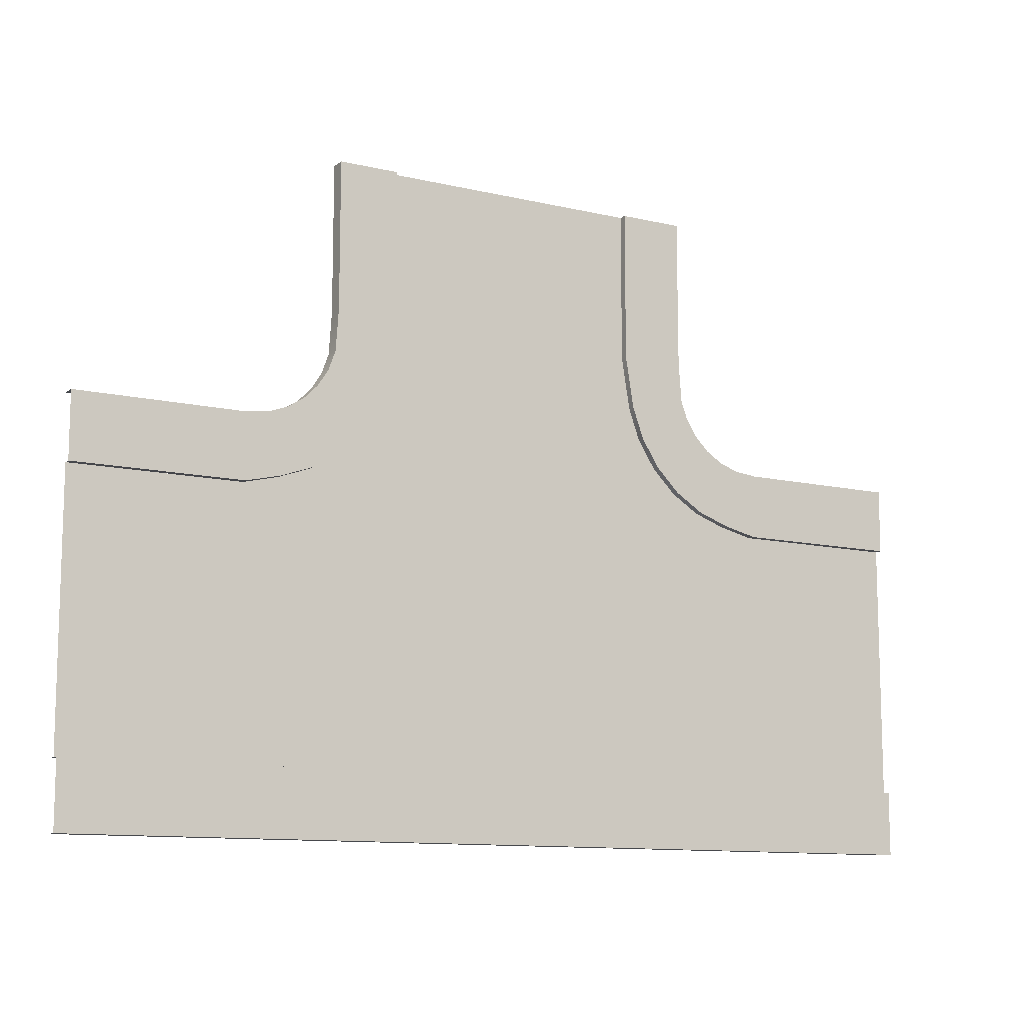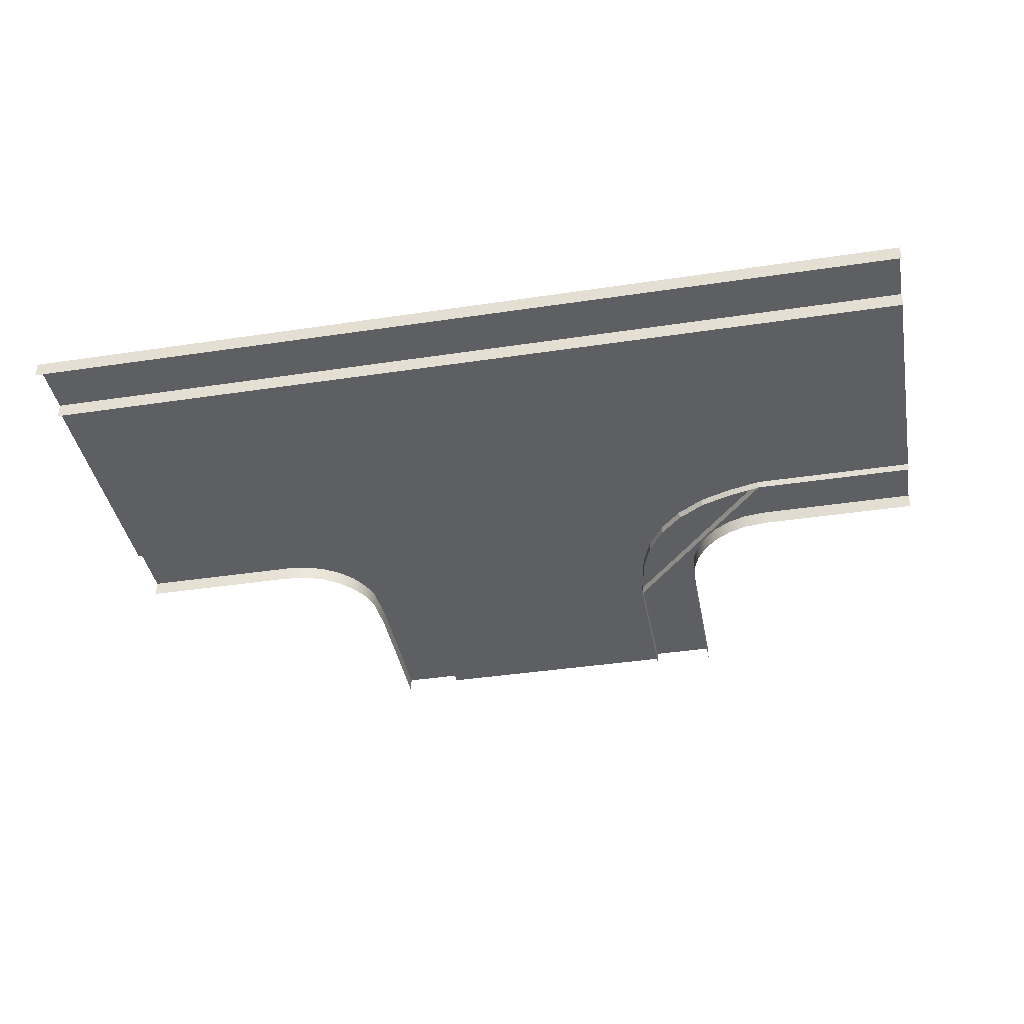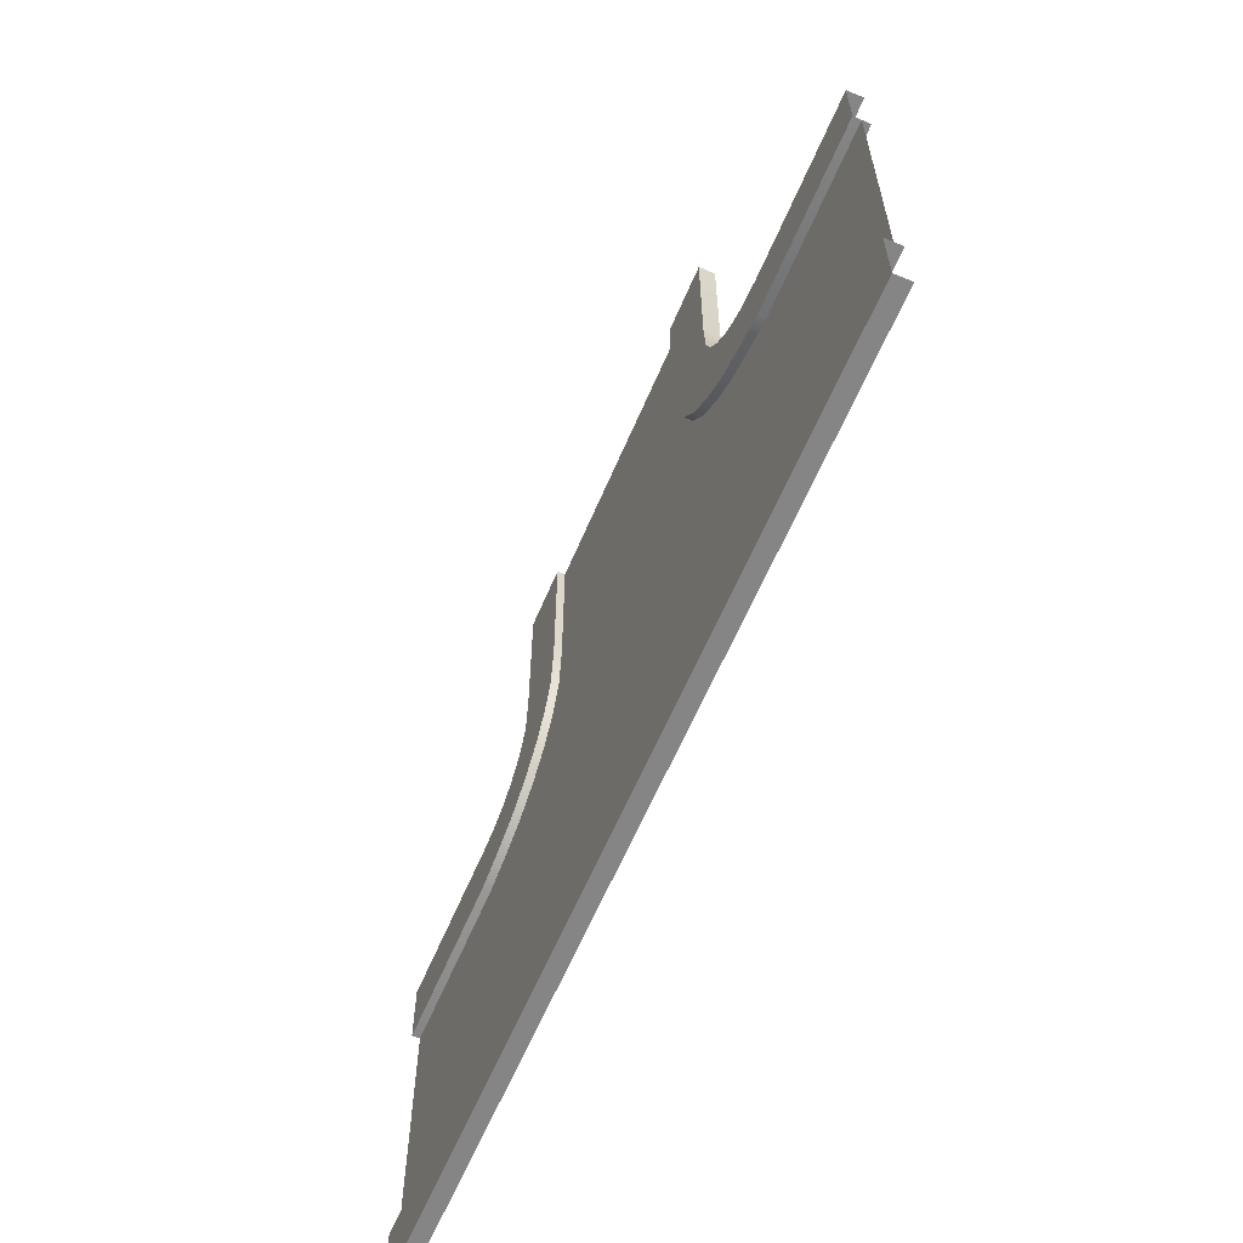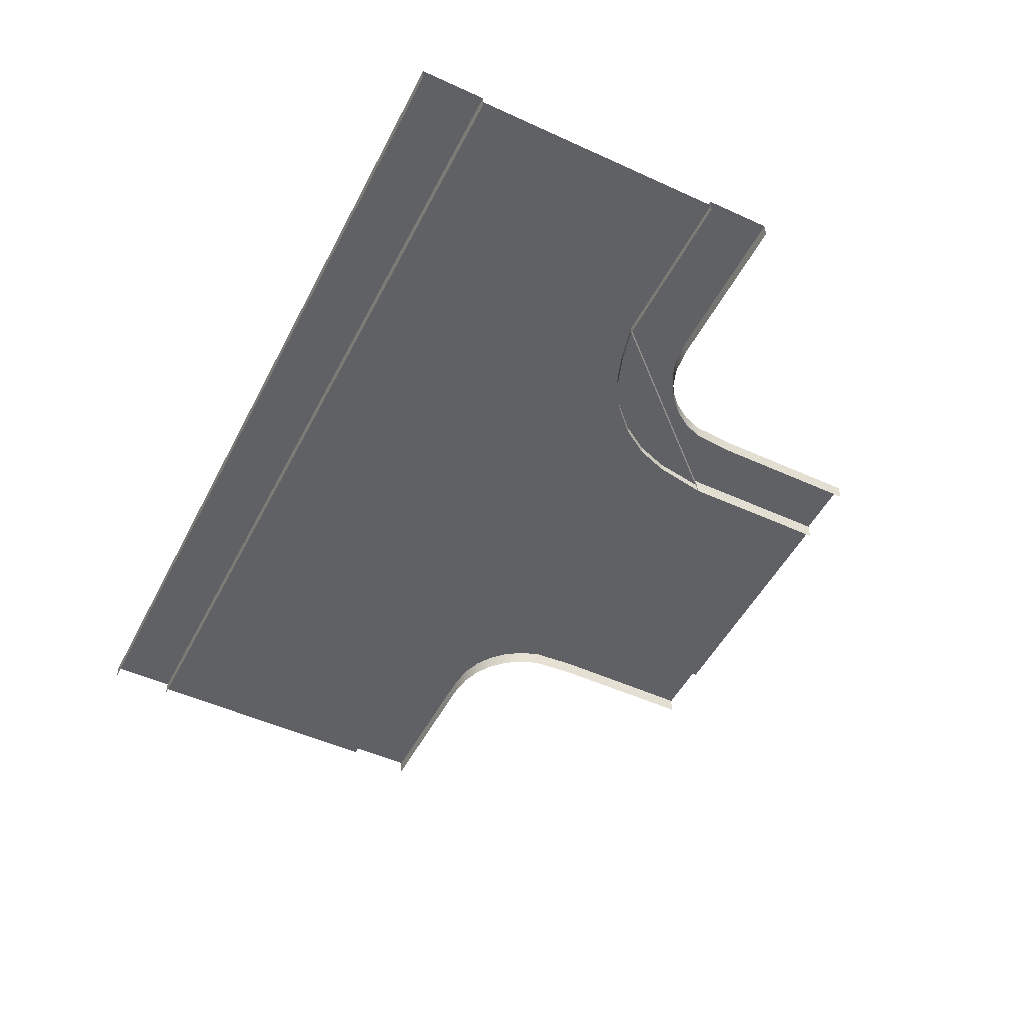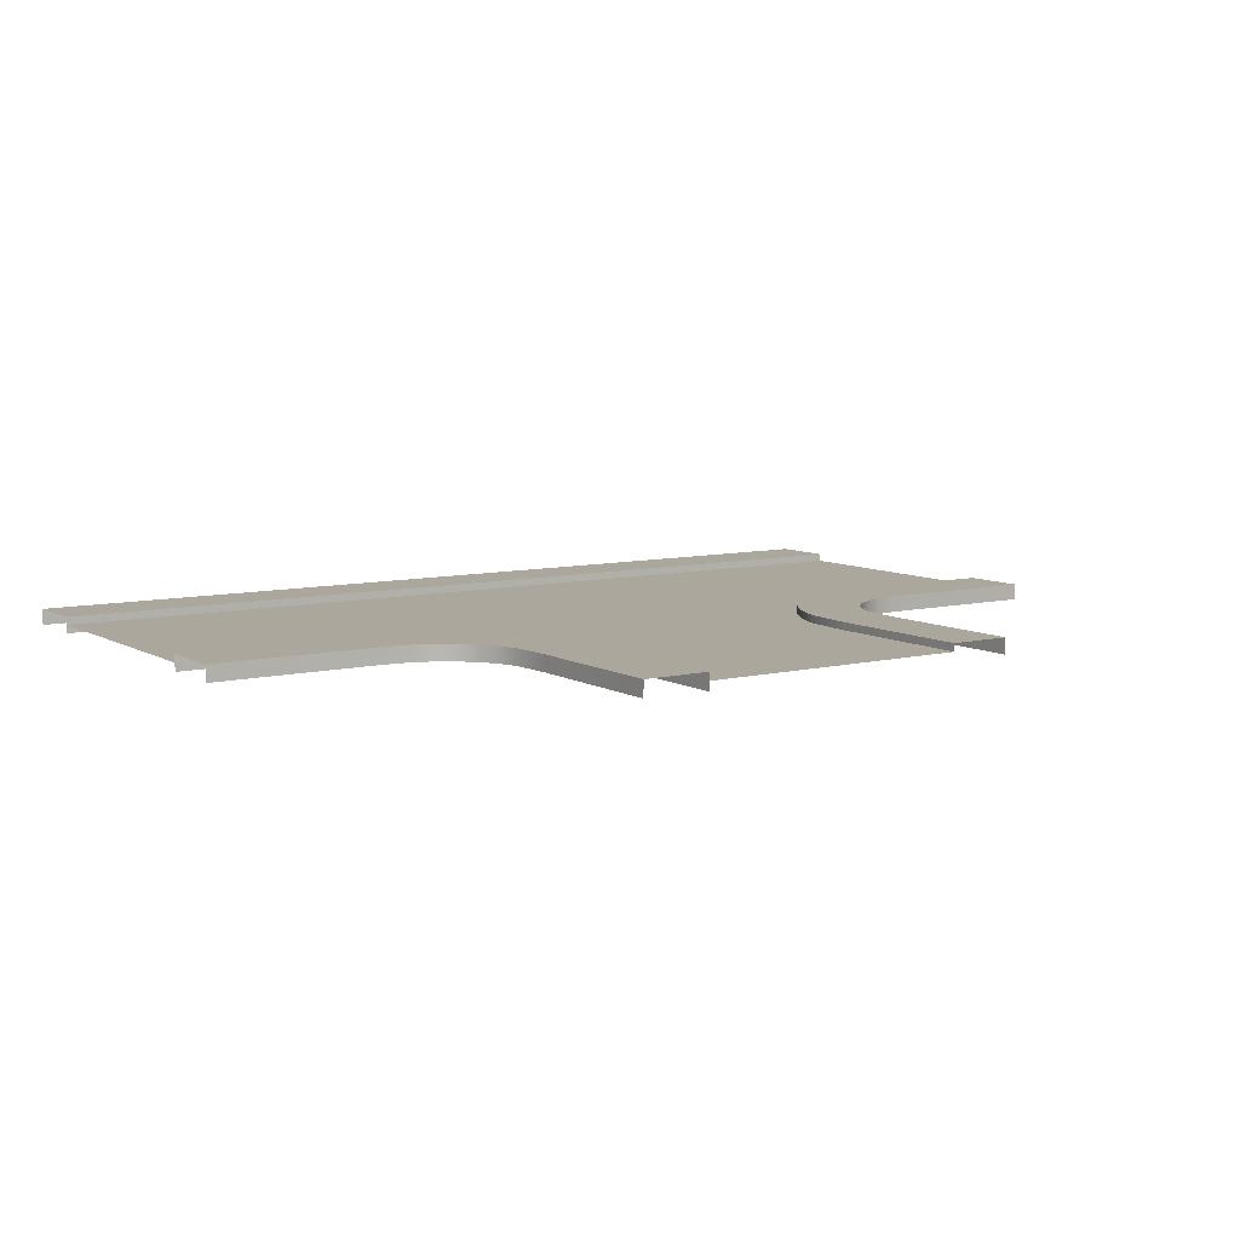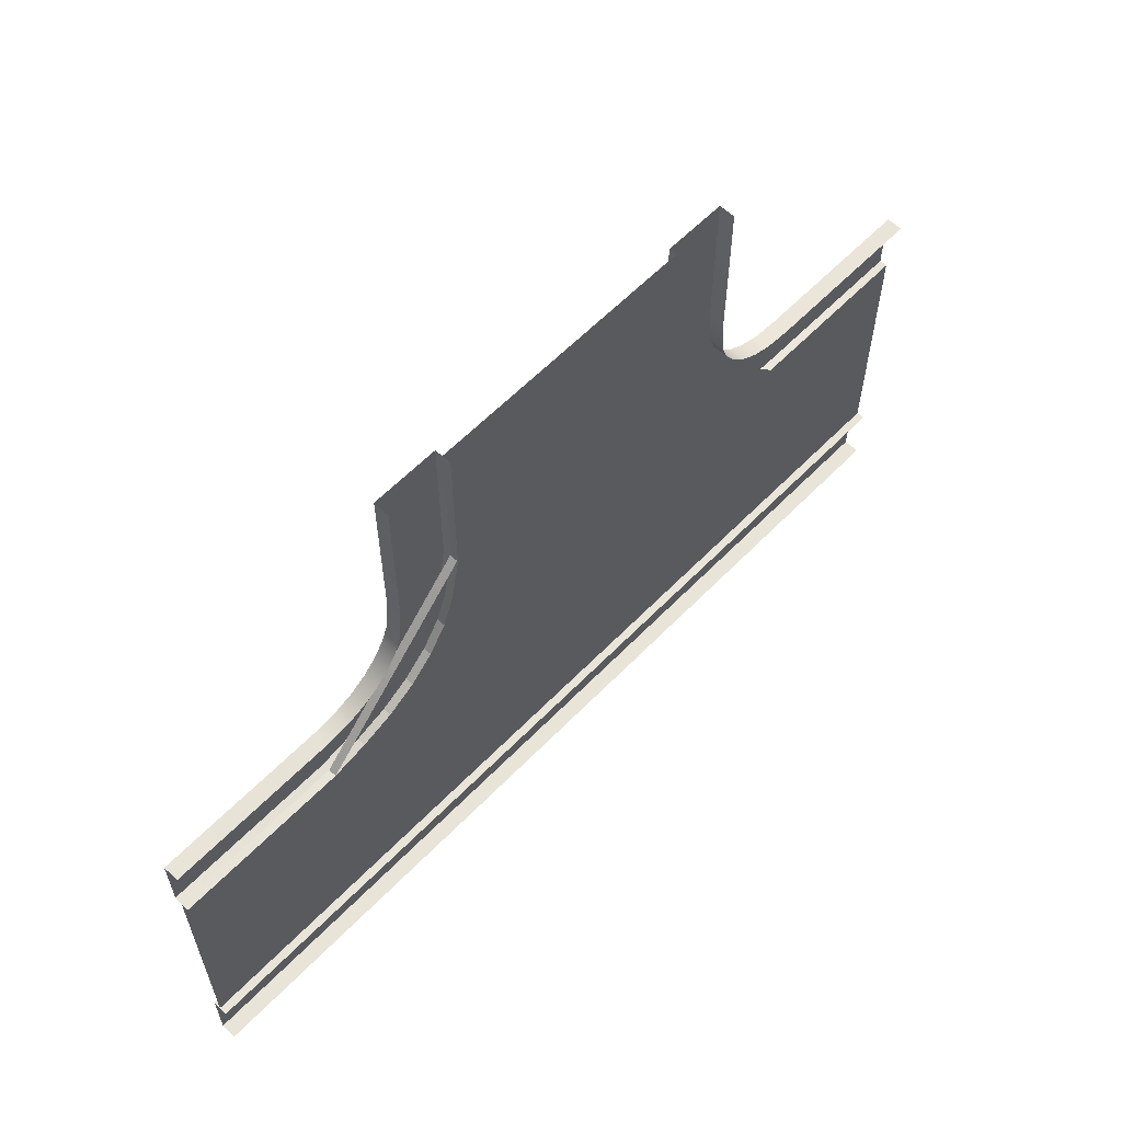
<metadata>
{"format":"obj","ext":"obj","renderer":"f3d","projection":"perspective","resolution":1024,"background":"white","views":[{"elev":-11.2,"azim":150.2,"up":"+Z"},{"elev":-39.8,"azim":-169.4,"up":"+Y"},{"elev":-61.9,"azim":-113.0,"up":"+Z"},{"elev":-50.4,"azim":-116.6,"up":"+Y"},{"elev":8.4,"azim":-33.8,"up":"+Y"},{"elev":60.3,"azim":-46.2,"up":"+Z"}]}
</metadata>
<code>
v -10 0.2474 -18
v -14.8 0.2474 -10
v -14.8 0.2474 -18
v -10 0.2474 -10
v -1.868 0.2474 -10
v 2.803 0.2474 -18
v 2.803 0.2474 -10
v -1.868 0.2474 -18
v -10 0.2474 -10
v -1.868 0.2474 -4.671
v -10 0.2474 -4.671
v -1.868 0.2474 -10
v -1.868 0.2474 -10
v -10 0.2474 -18
v -1.868 0.2474 -18
v -10 0.2474 -10
v -20 0.2474 -18
v -14.8 0.2474 -10
v -20 0.2474 -10
v -14.8 0.2474 -18
v 8 0.2474 -10
v 2.803 0.2474 -18
v 8 0.2474 -18
v 2.803 0.2474 -10
v -10 0.2474 1.113e-06
v -1.868 0.2474 -4.671
v -1.868 0.2474 -3.267e-07
v -10 0.2474 -4.671
v -1.868 0.2474 -4.671
v -1.868 0.2474 -10
v 2.803 0.2474 -10
v -14.8 0.2474 -10
v -10 0.2474 -10
v -10 0.2474 -4.671
v 8 0.481 -20
v -20 0.481 -18
v -20 0.481 -20
v 8 0.481 -18
v -20 0.481 -18
v 8 0.2474 -18
v -20 0.2474 -18
v 8 0.481 -18
v -20 6.815e-06 -18
v 8 1.153e-05 -18
v 8 1.147e-05 -20
v -20 0.481 -20
v -20 6.755e-06 -20
v 8 0.481 -20
v -1.868 0.481 -4.671
v -4.92e-05 0.481 -6.676e-06
v -1.869 0.481 -7.956e-06
v -4.506e-05 0.481 -4.564
v -1.745 0.481 -6.268
v 0.08653 0.481 -5.84
v -1.393 0.481 -7.25
v 0.2954 0.481 -6.424
v -0.8416 0.481 -8.118
v 0.6248 0.481 -6.942
v -0.1179 0.481 -8.841
v 1.058 0.481 -7.375
v 0.7494 0.481 -9.393
v 1.576 0.481 -7.704
v 1.732 0.481 -9.745
v 2.16 0.481 -7.913
v 2.803 0.481 -10
v 2.91 0.481 -8
v 8 0.481 -10
v 8 0.481 -8
v -1.868 0.2474 -4.671
v -1.869 0.481 -7.956e-06
v -1.869 0.2474 -7.956e-06
v -1.868 0.481 -4.671
v -1.745 0.2474 -6.268
v -1.745 0.481 -6.268
v -1.393 0.2474 -7.25
v -1.393 0.481 -7.25
v -0.8416 0.2474 -8.118
v -0.8416 0.481 -8.118
v -0.1179 0.2474 -8.841
v -0.1179 0.481 -8.841
v 0.7494 0.2474 -9.393
v 0.7494 0.481 -9.393
v 1.732 0.2474 -9.745
v 1.732 0.481 -9.745
v 2.803 0.2474 -10
v 2.803 0.481 -10
v 8 0.2474 -10
v 8 0.481 -10
v -4.506e-05 0.481 -4.564
v -4.911e-05 1.073e-05 -7.629e-06
v -4.92e-05 0.481 -6.676e-06
v -4.498e-05 1.055e-05 -4.564
v 0.08653 0.481 -5.84
v 0.08653 1.033e-05 -5.84
v 0.2954 0.481 -6.424
v 0.2954 1.036e-05 -6.424
v 0.6248 0.481 -6.942
v 0.6248 1.042e-05 -6.942
v 1.058 0.481 -7.375
v 0.6248 1.042e-05 -6.942
v 1.058 0.481 -7.375
v 1.058 1.05e-05 -7.375
v 1.576 0.481 -7.704
v 1.576 1.059e-05 -7.704
v 2.16 0.481 -7.913
v 2.16 1.069e-05 -7.913
v 2.91 0.481 -8
v 2.91 1.1e-05 -8
v 8 0.481 -8
v 8 1.201e-05 -8
v -14.8 0.481 -10
v -20 0.481 -8
v -20 0.481 -10
v -14.91 0.481 -8
v -13.73 0.481 -9.745
v -14.16 0.481 -7.913
v -12.75 0.481 -9.393
v -13.58 0.481 -7.704
v -11.88 0.481 -8.841
v -13.06 0.481 -7.375
v -11.16 0.481 -8.118
v -12.62 0.481 -6.942
v -10.61 0.481 -7.25
v -12.3 0.481 -6.424
v -10.26 0.481 -6.268
v -12.09 0.481 -5.84
v -10 0.481 -4.671
v -12 0.481 -4.564
v -10 0.481 1.589e-07
v -12 0.481 1.717e-06
v -14.8 0.2474 -10
v -20 0.481 -10
v -20 0.2474 -10
v -14.8 0.481 -10
v -13.73 0.2474 -9.745
v -13.73 0.481 -9.745
v -12.75 0.2474 -9.393
v -12.75 0.481 -9.393
v -11.88 0.2474 -8.841
v -11.88 0.481 -8.841
v -11.16 0.2474 -8.118
v -11.16 0.481 -8.118
v -10.61 0.2474 -7.25
v -10.61 0.481 -7.25
v -10.26 0.2474 -6.268
v -10.26 0.481 -6.268
v -10 0.2174 -4.671
v -10 0.481 -4.671
v -10 0.2174 1.589e-07
v -10 0.481 1.589e-07
v -14.91 0.481 -8
v -20 7.113e-06 -8
v -20 0.481 -8
v -14.91 7.883e-06 -8
v -14.16 0.481 -7.913
v -14.16 7.776e-06 -7.913
v -13.58 0.481 -7.704
v -13.58 7.938e-06 -7.704
v -13.06 0.481 -7.375
v -13.06 8.028e-06 -7.375
v -12.62 0.481 -6.942
v -12.62 8.104e-06 -6.942
v -12.3 0.481 -6.424
v -12.62 8.104e-06 -6.942
v -12.62 0.481 -6.942
v -12.3 8.162e-06 -6.424
v -12.09 0.481 -5.84
v -12.09 8.139e-06 -5.84
v -12 0.481 -4.564
v -12 8.452e-06 -4.564
v -12 0.481 1.717e-06
v -12 8.631e-06 1.717e-06
v -14.8 0.2474 -10
v -20 6.994e-06 -10
v -20 0.2474 -10
v -14.8 7.813e-06 -10
v -14.8 0.2474 -18
v -10 8.444e-06 -18
v -10 0.2474 -18
v -14.8 7.723e-06 -18
v 2.803 0.2474 -18
v 8 1.177e-05 -18
v 8 0.2474 -18
v 2.803 1.086e-05 -18
v -10 0.2474 -18
v -1.868 9.925e-06 -18
v -1.868 0.2474 -18
v -10 8.444e-06 -18
v -20 0.2474 -18
v -14.8 7.723e-06 -18
v -14.8 0.2474 -18
v -20 6.815e-06 -18
v -1.868 0.2474 -18
v 2.803 1.086e-05 -18
v 2.803 0.2474 -18
v -1.868 9.925e-06 -18
v -10 0.2474 1.113e-06
v -10 8.682e-06 -4.671
v -10 0.2474 -4.671
v -10 8.802e-06 1.113e-06
v -10 0.2474 -4.671
v -14.8 7.813e-06 -10
v -14.8 0.2474 -10
v -10 8.682e-06 -4.671
v -20 0.2474 -10
v -14.8 7.932e-06 -10
v -14.8 0.2474 -10
v -20 7.172e-06 -10
v -14.8 0.2474 -10
v -13.73 7.791e-06 -9.745
v -13.73 0.2474 -9.745
v -14.8 7.932e-06 -10
v -13.73 0.2474 -9.745
v -12.75 7.963e-06 -9.393
v -12.75 0.2474 -9.393
v -13.73 7.791e-06 -9.745
v -12.75 0.2474 -9.393
v -11.88 8.115e-06 -8.841
v -11.88 0.2474 -8.841
v -12.75 7.963e-06 -9.393
v -11.88 0.2474 -8.841
v -11.16 8.241e-06 -8.118
v -11.16 0.2474 -8.118
v -11.16 8.241e-06 -8.118
v -11.88 0.2474 -8.841
v -11.88 8.115e-06 -8.841
v -11.16 0.2474 -8.118
v -10.61 8.338e-06 -7.25
v -10.61 0.2474 -7.25
v -11.16 8.241e-06 -8.118
v -10.61 0.2474 -7.25
v -10.26 8.399e-06 -6.268
v -10.26 0.2474 -6.268
v -10.61 8.338e-06 -7.25
v -10.26 0.2474 -6.268
v -10 -0.02998 -4.671
v -10 0.2174 -4.671
v -10.26 8.399e-06 -6.268
v -10 0.2174 -4.671
v -10 -0.02998 1.589e-07
v -10 0.2174 1.589e-07
v -10 -0.02998 -4.671
g One_Lane_05
f 3 2 1
f 4 1 2
f 7 6 5
f 8 5 6
f 11 10 9
f 12 9 10
f 15 14 13
f 16 13 14
f 19 18 17
f 20 17 18
f 23 22 21
f 24 21 22
f 27 26 25
f 28 25 26
f 31 30 29
f 34 33 32
f 37 36 35
f 38 35 36
f 41 40 39
f 42 39 40
f 41 43 40
f 44 40 43
f 47 46 45
f 48 45 46
f 51 50 49
f 52 49 50
f 49 52 53
f 54 53 52
f 53 54 55
f 56 55 54
f 55 56 57
f 58 57 56
f 57 58 59
f 60 59 58
f 59 60 61
f 62 61 60
f 61 62 63
f 64 63 62
f 63 64 65
f 66 65 64
f 65 66 67
f 68 67 66
f 71 70 69
f 72 69 70
f 69 72 73
f 74 73 72
f 73 74 75
f 76 75 74
f 75 76 77
f 78 77 76
f 77 78 79
f 80 79 78
f 79 80 81
f 82 81 80
f 81 82 83
f 84 83 82
f 83 84 85
f 86 85 84
f 85 86 87
f 88 87 86
f 91 90 89
f 92 89 90
f 89 92 93
f 94 93 92
f 93 94 95
f 96 95 94
f 95 96 97
f 98 97 96
f 97 98 99
f 102 101 100
f 101 102 103
f 104 103 102
f 103 104 105
f 106 105 104
f 105 106 107
f 108 107 106
f 107 108 109
f 110 109 108
f 113 112 111
f 114 111 112
f 111 114 115
f 116 115 114
f 115 116 117
f 118 117 116
f 117 118 119
f 120 119 118
f 119 120 121
f 122 121 120
f 121 122 123
f 124 123 122
f 123 124 125
f 126 125 124
f 125 126 127
f 128 127 126
f 127 128 129
f 130 129 128
f 133 132 131
f 134 131 132
f 131 134 135
f 136 135 134
f 135 136 137
f 138 137 136
f 137 138 139
f 140 139 138
f 139 140 141
f 142 141 140
f 141 142 143
f 144 143 142
f 143 144 145
f 146 145 144
f 145 146 147
f 148 147 146
f 147 148 149
f 150 149 148
f 153 152 151
f 154 151 152
f 151 154 155
f 156 155 154
f 155 156 157
f 158 157 156
f 157 158 159
f 160 159 158
f 159 160 161
f 162 161 160
f 165 164 163
f 166 163 164
f 163 166 167
f 168 167 166
f 167 168 169
f 170 169 168
f 169 170 171
f 172 171 170
f 175 174 173
f 176 173 174
f 179 178 177
f 180 177 178
f 183 182 181
f 184 181 182
f 187 186 185
f 188 185 186
f 191 190 189
f 192 189 190
f 195 194 193
f 196 193 194
f 199 198 197
f 200 197 198
f 203 202 201
f 204 201 202
f 207 206 205
f 208 205 206
f 211 210 209
f 212 209 210
f 215 214 213
f 216 213 214
f 219 218 217
f 220 217 218
f 223 222 221
f 226 225 224
f 229 228 227
f 230 227 228
f 233 232 231
f 234 231 232
f 237 236 235
f 238 235 236
f 241 240 239
f 242 239 240

</code>
